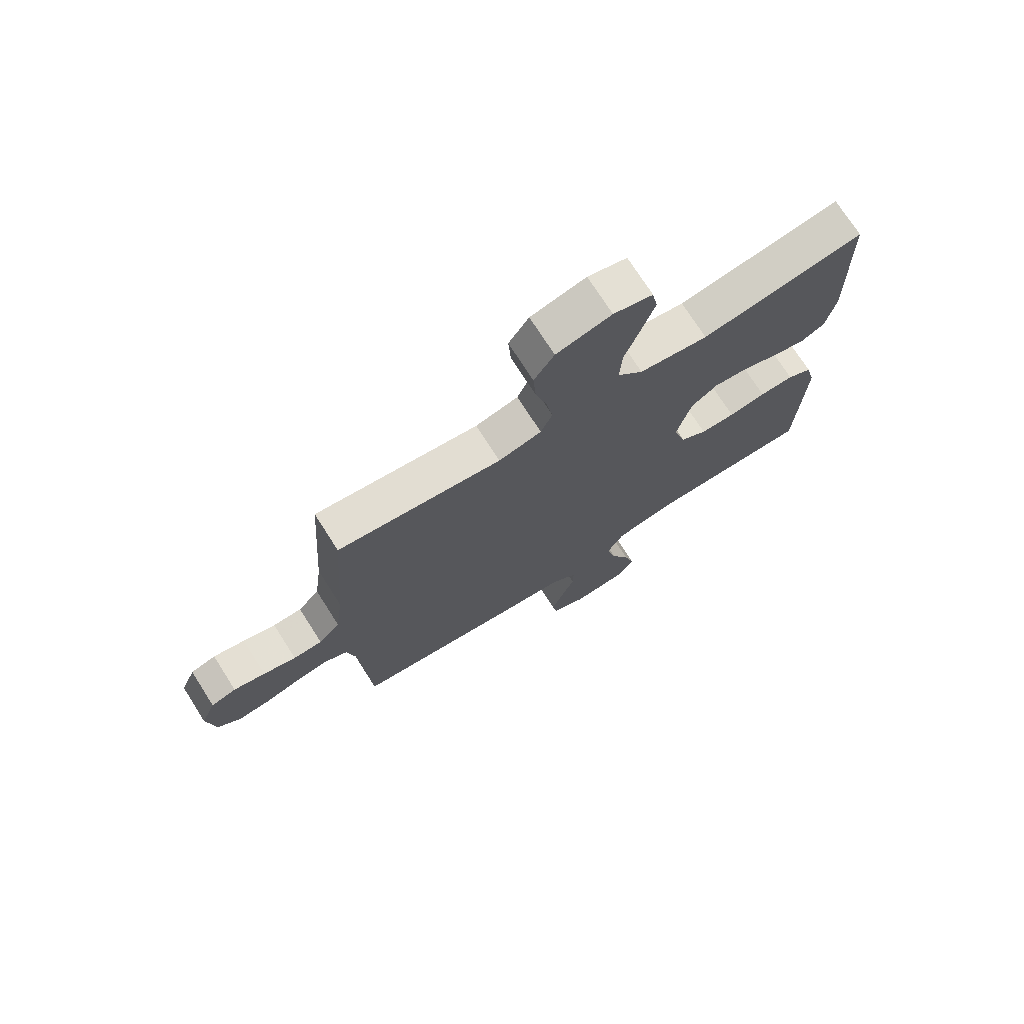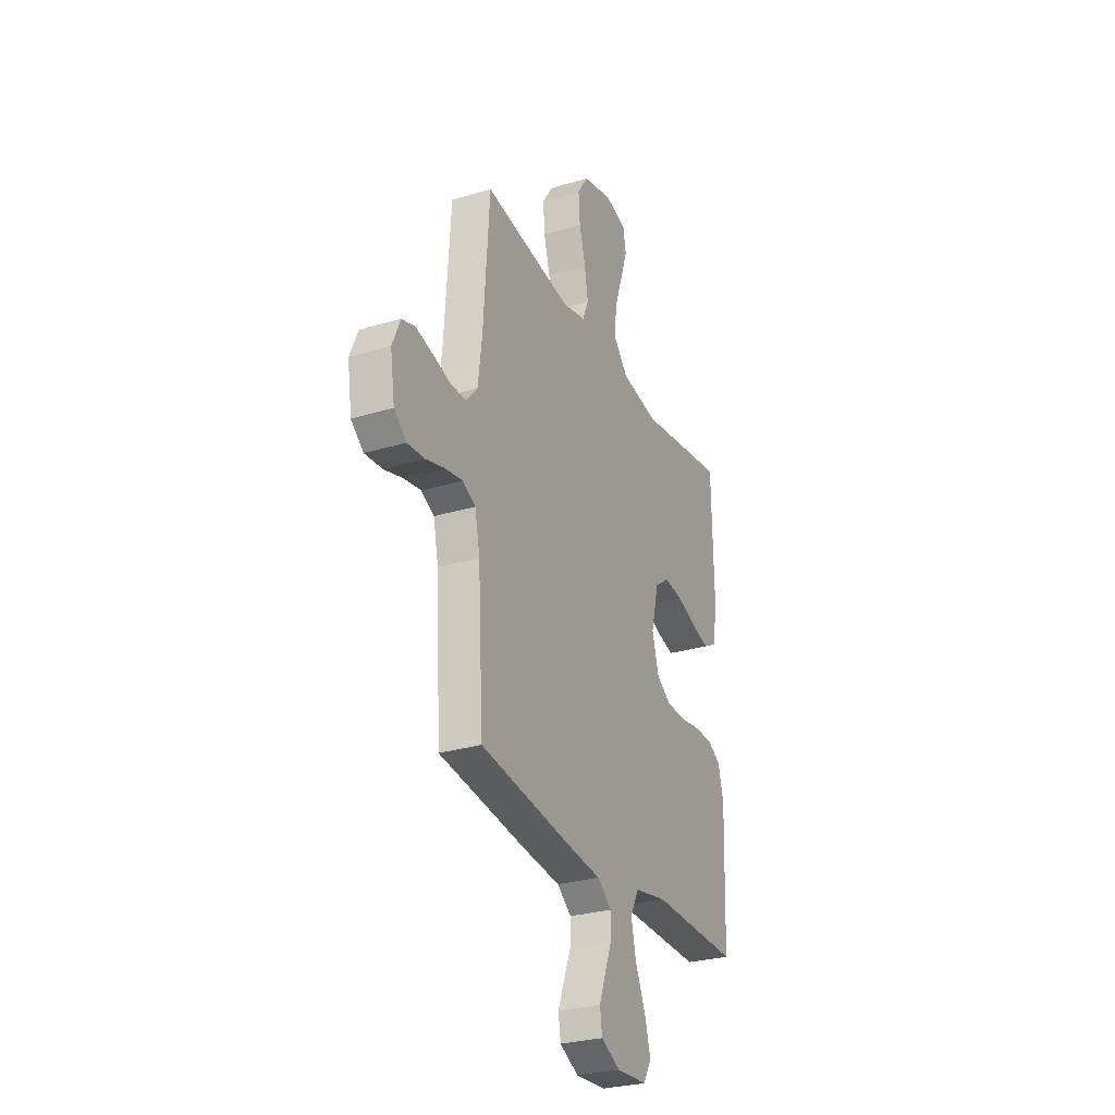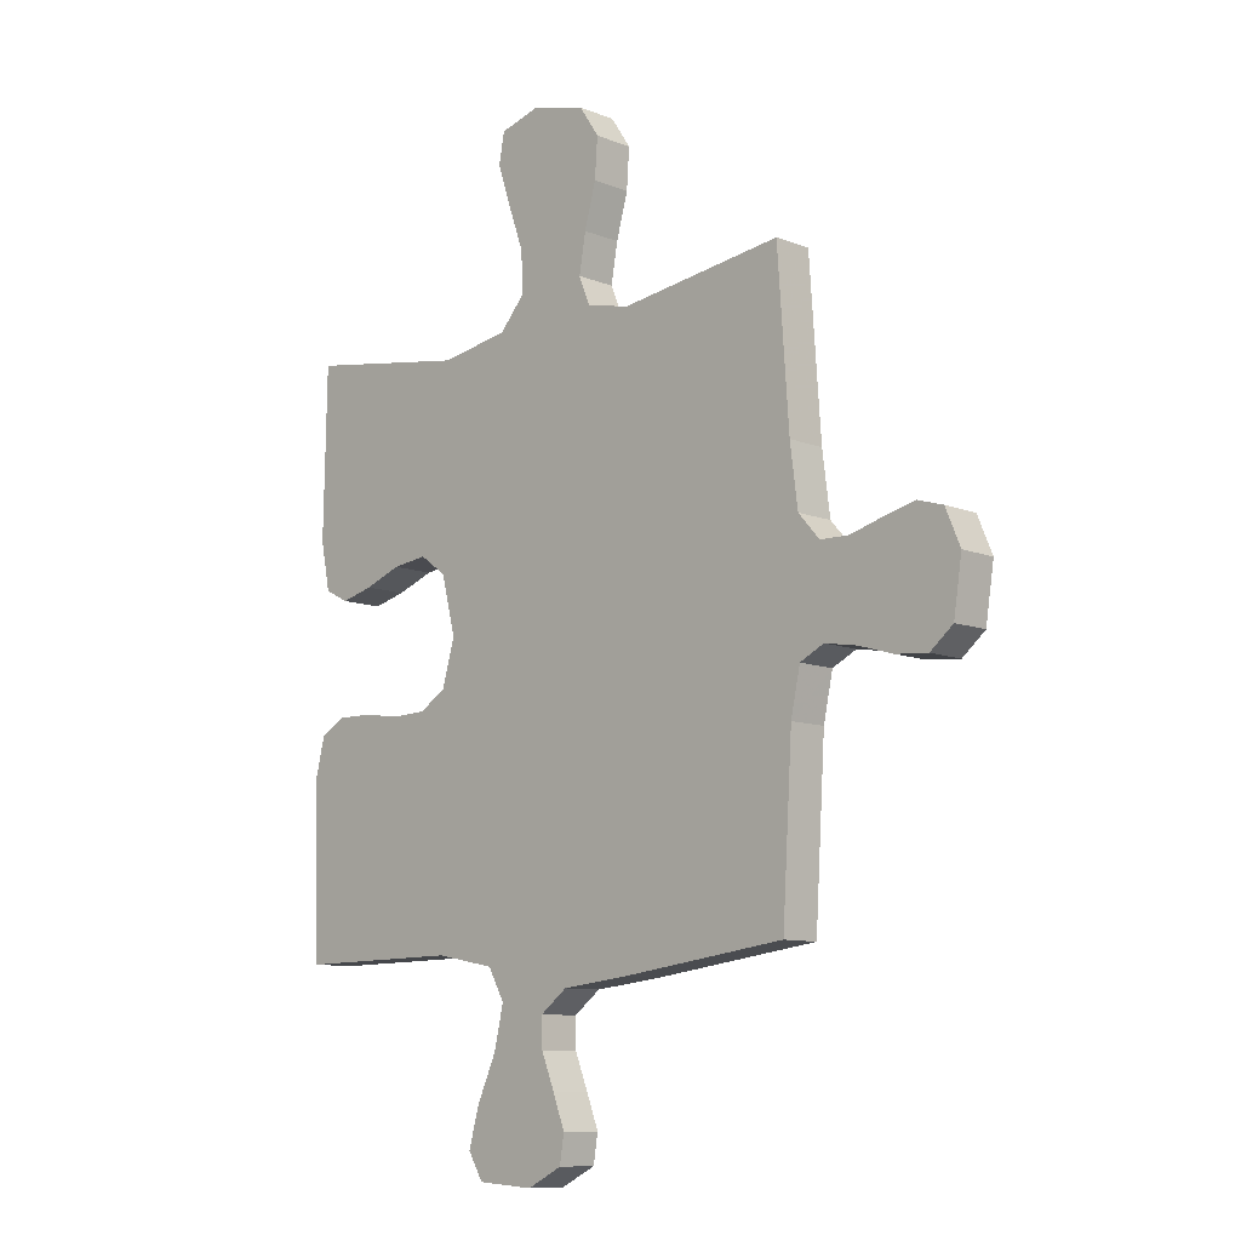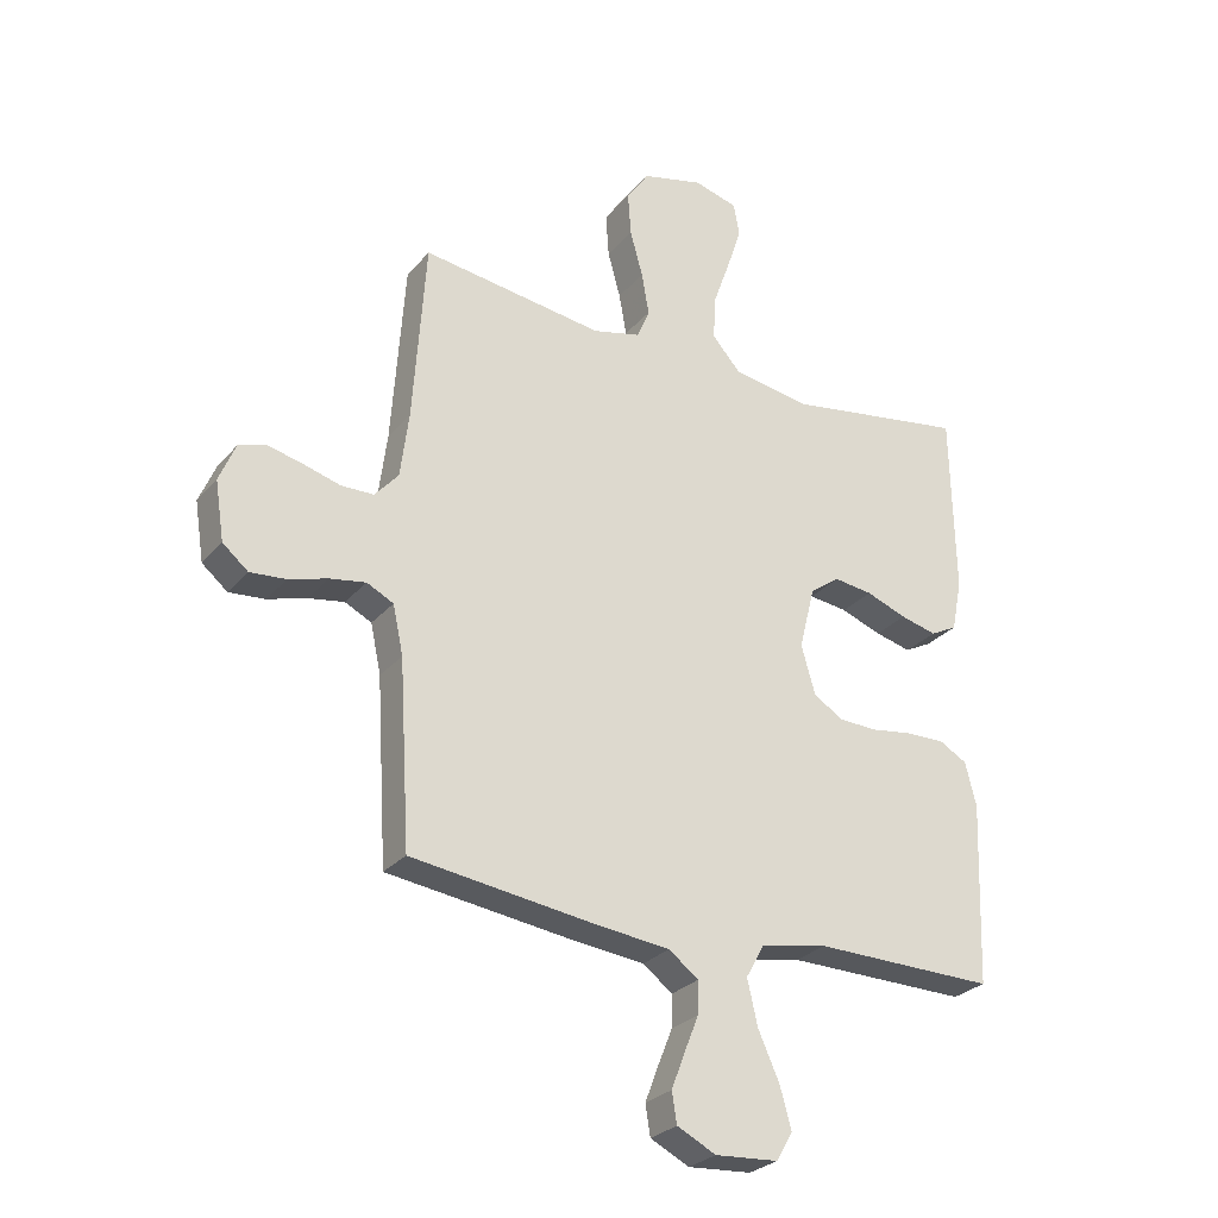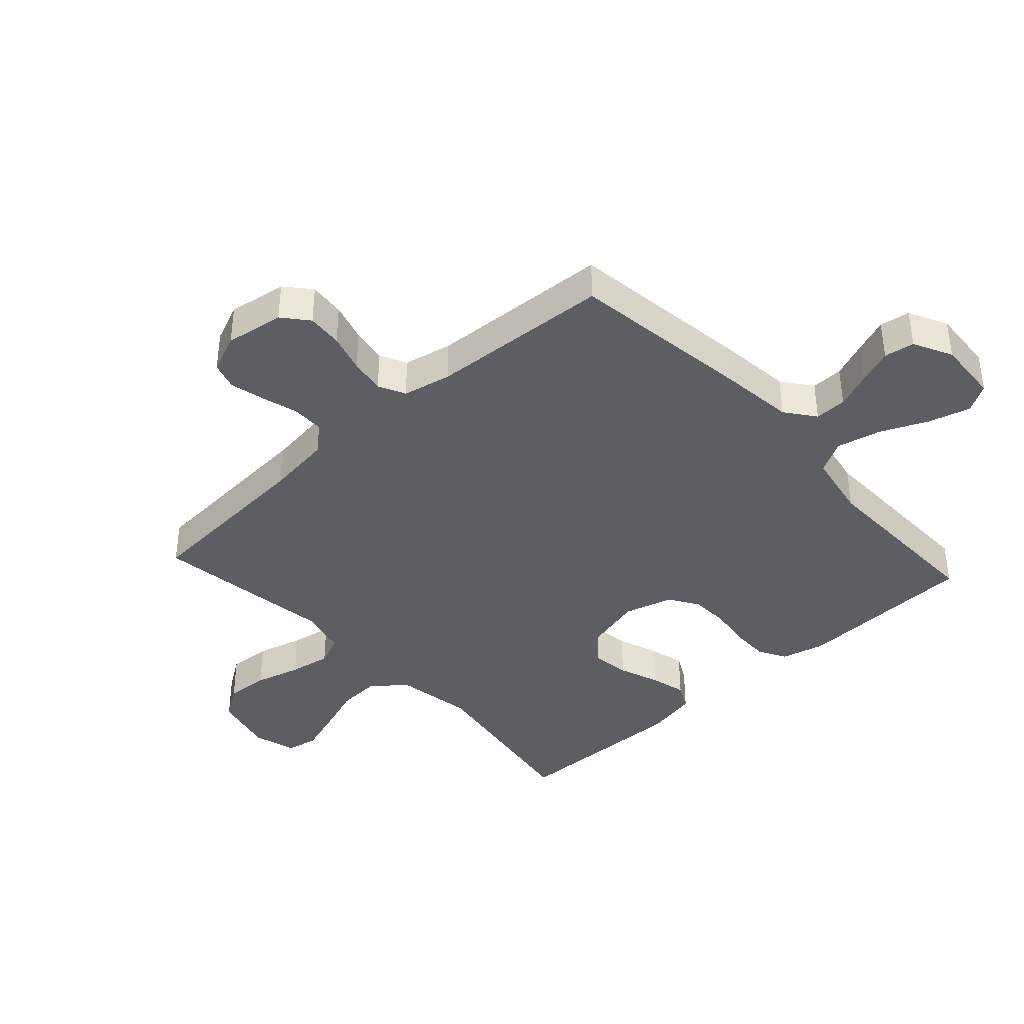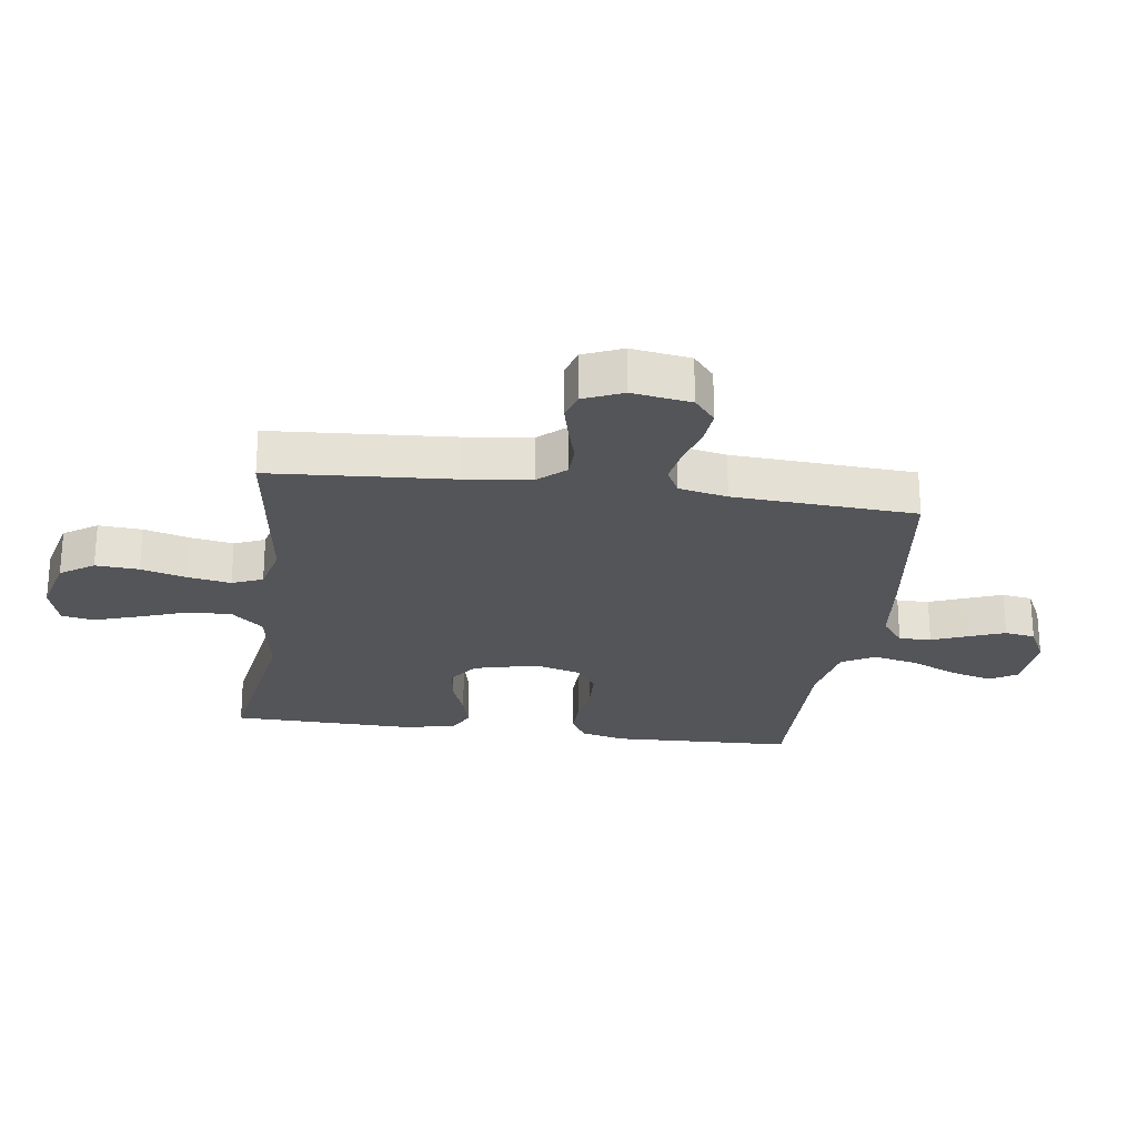
<metadata>
{"format":"obj","ext":"obj","renderer":"f3d","projection":"perspective","resolution":1024,"background":"white","views":[{"elev":73.3,"azim":147.5,"up":"+Z"},{"elev":-28.6,"azim":114.2,"up":"+Z"},{"elev":-9.9,"azim":44.4,"up":"+Z"},{"elev":-27.5,"azim":148.7,"up":"+Z"},{"elev":-39.1,"azim":132.5,"up":"+Y"},{"elev":-24.5,"azim":82.1,"up":"+Y"}]}
</metadata>
<code>
v 0.5 0.07 0.5
v 0.521 0.07 0.2
v 0.535 0.07 0.092
v 0.574 0.07 0.048
v 0.627 0.07 0.047
v 0.687 0.07 0.064
v 0.745 0.07 0.078
v 0.791 0.07 0.064
v 0.818 0.07 0
v 0.803 0.07 -0.097
v 0.761 0.07 -0.132
v 0.702 0.07 -0.127
v 0.638 0.07 -0.108
v 0.579 0.07 -0.098
v 0.535 0.07 -0.12
v 0.518 0.07 -0.2
v 0.5 0.07 -0.5
v 0.2 0.07 -0.54
v 0.074 0.07 -0.554
v 0.025 0.07 -0.591
v 0.026 0.07 -0.644
v 0.05 0.07 -0.704
v 0.072 0.07 -0.762
v 0.064 0.07 -0.812
v 0 0.07 -0.844
v -0.104 0.07 -0.837
v -0.131 0.07 -0.791
v -0.112 0.07 -0.723
v -0.077 0.07 -0.645
v -0.06 0.07 -0.571
v -0.09 0.07 -0.517
v -0.2 0.07 -0.496
v -0.5 0.07 -0.5
v -0.511 0.07 -0.2
v -0.493 0.07 -0.128
v -0.447 0.07 -0.102
v -0.384 0.07 -0.103
v -0.315 0.07 -0.113
v -0.251 0.07 -0.111
v -0.202 0.07 -0.08
v -0.179 0.07 0
v -0.205 0.07 0.104
v -0.254 0.07 0.139
v -0.318 0.07 0.131
v -0.385 0.07 0.106
v -0.445 0.07 0.091
v -0.489 0.07 0.114
v -0.506 0.07 0.2
v -0.5 0.07 0.5
v -0.2 0.07 0.452
v -0.073 0.07 0.473
v -0.026 0.07 0.526
v -0.03 0.07 0.599
v -0.058 0.07 0.678
v -0.082 0.07 0.751
v -0.072 0.07 0.804
v 0 0.07 0.824
v 0.101 0.07 0.799
v 0.138 0.07 0.744
v 0.133 0.07 0.673
v 0.112 0.07 0.597
v 0.1 0.07 0.528
v 0.121 0.07 0.478
v 0.2 0.07 0.459
v 0.5 0 0.5
v 0.521 0 0.2
v 0.535 0 0.092
v 0.574 0 0.048
v 0.627 0 0.047
v 0.687 0 0.064
v 0.745 0 0.078
v 0.791 0 0.064
v 0.818 0 0
v 0.803 0 -0.097
v 0.761 0 -0.132
v 0.702 0 -0.127
v 0.638 0 -0.108
v 0.579 0 -0.098
v 0.535 0 -0.12
v 0.518 0 -0.2
v 0.5 0 -0.5
v 0.2 0 -0.54
v 0.074 0 -0.554
v 0.025 0 -0.591
v 0.026 0 -0.644
v 0.05 0 -0.704
v 0.072 0 -0.762
v 0.064 0 -0.812
v 0 0 -0.844
v -0.104 0 -0.837
v -0.131 0 -0.791
v -0.112 0 -0.723
v -0.077 0 -0.645
v -0.06 0 -0.571
v -0.09 0 -0.517
v -0.2 0 -0.496
v -0.5 0 -0.5
v -0.511 0 -0.2
v -0.493 0 -0.128
v -0.447 0 -0.102
v -0.384 0 -0.103
v -0.315 0 -0.113
v -0.251 0 -0.111
v -0.202 0 -0.08
v -0.179 0 0
v -0.205 0 0.104
v -0.254 0 0.139
v -0.318 0 0.131
v -0.385 0 0.106
v -0.445 0 0.091
v -0.489 0 0.114
v -0.506 0 0.2
v -0.5 0 0.5
v -0.2 0 0.452
v -0.073 0 0.473
v -0.026 0 0.526
v -0.03 0 0.599
v -0.058 0 0.678
v -0.082 0 0.751
v -0.072 0 0.804
v 0 0 0.824
v 0.101 0 0.799
v 0.138 0 0.744
v 0.133 0 0.673
v 0.112 0 0.597
v 0.1 0 0.528
v 0.121 0 0.478
v 0.2 0 0.459
f 59 60 61
f 58 59 61
f 57 58 61
f 56 57 61
f 55 56 61
f 54 55 61
f 53 54 61
f 52 53 61 62
f 51 52 62 63
f 48 49 50
f 47 48 50
f 46 47 50
f 45 46 50
f 44 45 50
f 51 63 64
f 50 51 64
f 44 50 64
f 43 44 64
f 36 37 38
f 35 36 38
f 34 35 38
f 33 34 38
f 32 33 38
f 31 32 38 39
f 30 31 39 40
f 27 28 29
f 26 27 29
f 25 26 29
f 24 25 29
f 23 24 29
f 22 23 29
f 21 22 29
f 20 21 29 30
f 30 40 41
f 20 30 41
f 19 20 41
f 19 41 42
f 18 19 42
f 17 18 42
f 16 17 42
f 11 12 13
f 10 11 13
f 9 10 13
f 8 9 13
f 7 8 13
f 6 7 13
f 5 6 13
f 4 5 13 14
f 3 4 14 15
f 64 1 2
f 43 64 2
f 42 43 2
f 16 42 2
f 15 16 2
f 2 3 15
f 125 124 123
f 125 123 122
f 125 122 121
f 125 121 120
f 125 120 119
f 125 119 118
f 125 118 117
f 126 125 117 116
f 127 126 116 115
f 114 113 112
f 114 112 111
f 114 111 110
f 114 110 109
f 114 109 108
f 128 127 115
f 128 115 114
f 128 114 108
f 128 108 107
f 102 101 100
f 102 100 99
f 102 99 98
f 102 98 97
f 102 97 96
f 103 102 96 95
f 104 103 95 94
f 93 92 91
f 93 91 90
f 93 90 89
f 93 89 88
f 93 88 87
f 93 87 86
f 93 86 85
f 94 93 85 84
f 105 104 94
f 105 94 84
f 105 84 83
f 106 105 83
f 106 83 82
f 106 82 81
f 106 81 80
f 77 76 75
f 77 75 74
f 77 74 73
f 77 73 72
f 77 72 71
f 77 71 70
f 77 70 69
f 78 77 69 68
f 79 78 68 67
f 66 65 128
f 66 128 107
f 66 107 106
f 66 106 80
f 66 80 79
f 79 67 66
f 1 65 66 2
f 2 66 67 3
f 3 67 68 4
f 4 68 69 5
f 5 69 70 6
f 6 70 71 7
f 7 71 72 8
f 8 72 73 9
f 9 73 74 10
f 10 74 75 11
f 11 75 76 12
f 12 76 77 13
f 13 77 78 14
f 14 78 79 15
f 15 79 80 16
f 16 80 81 17
f 17 81 82 18
f 18 82 83 19
f 19 83 84 20
f 20 84 85 21
f 21 85 86 22
f 22 86 87 23
f 23 87 88 24
f 24 88 89 25
f 25 89 90 26
f 26 90 91 27
f 27 91 92 28
f 28 92 93 29
f 29 93 94 30
f 30 94 95 31
f 31 95 96 32
f 32 96 97 33
f 33 97 98 34
f 34 98 99 35
f 35 99 100 36
f 36 100 101 37
f 37 101 102 38
f 38 102 103 39
f 39 103 104 40
f 40 104 105 41
f 41 105 106 42
f 42 106 107 43
f 43 107 108 44
f 44 108 109 45
f 45 109 110 46
f 46 110 111 47
f 47 111 112 48
f 48 112 113 49
f 49 113 114 50
f 50 114 115 51
f 51 115 116 52
f 52 116 117 53
f 53 117 118 54
f 54 118 119 55
f 55 119 120 56
f 56 120 121 57
f 57 121 122 58
f 58 122 123 59
f 59 123 124 60
f 60 124 125 61
f 61 125 126 62
f 62 126 127 63
f 63 127 128 64
f 64 128 65 1

</code>
